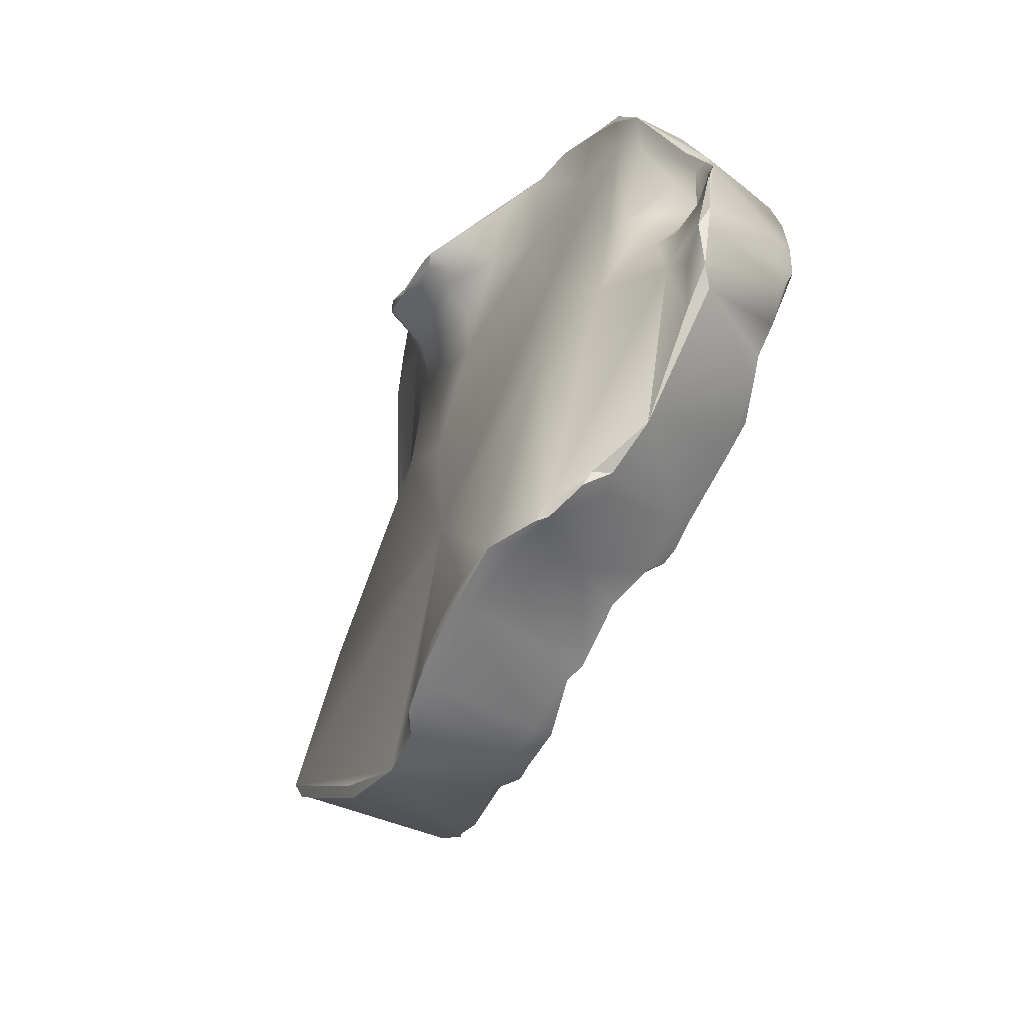
<metadata>
{"format":"obj","ext":"obj","renderer":"f3d","projection":"perspective","resolution":1024,"background":"white","views":[{"elev":-29.7,"azim":-112.0,"up":"+Y"}]}
</metadata>
<code>
v -11.09 -87.54 1460
v -10.94 -88.06 1460
v -10.73 -86.61 1460
v -10.49 -86.55 1460
v -10.4 -86.36 1460
v -10.66 -87.42 1460
v -10.22 -86.52 1460
v -9.876 -85.34 1461
v -9.939 -86.11 1461
v -9.2 -84.28 1461
v -12.19 -87.97 1457
v -12.12 -87.89 1457
v -11.97 -88.88 1457
v -12.1 -88.96 1457
v -11.99 -87.18 1457
v -10.95 -86.25 1458
v -8.855 -83.52 1460
v -11 -85.26 1458
v -10.55 -84.89 1458
v -10.75 -84.77 1458
v -10.42 -84.42 1458
v -10.38 -84.25 1458
v -10.13 -84.04 1458
v -9.98 -83.89 1458
v -10.09 -84.44 1458
v -9.637 -83.17 1458
v -10.38 -89.88 1459
v -10.65 -89.09 1460
v -10.29 -89.65 1459
v -10.22 -88.13 1460
v -10.17 -88.84 1459
v -10.08 -89.54 1459
v -10.48 -87.5 1460
v -10.02 -86.95 1460
v -9.383 -86.8 1460
v -9.655 -87.31 1460
v -9.264 -87.56 1460
v -8.893 -87.26 1460
v -8.621 -85.65 1461
v -8.524 -86.61 1460
v -9.162 -84.87 1461
v -8.811 -83.92 1461
v -8.314 -84.94 1461
v -11.88 -89.46 1457
v -11.56 -88.68 1457
v -11.51 -89.88 1457
v -10.78 -88.3 1457
v -10.26 -86.79 1457
v -10.2 -85.62 1458
v -9.884 -85.45 1458
v -9.734 -85.95 1458
v -8.391 -83.22 1460
v -8.483 -83.12 1460
v -8.148 -83.48 1460
v -7.643 -82.76 1460
v -7.146 -83.04 1461
v -7.042 -82.79 1461
v -6.795 -82.89 1461
v -9.882 -86.9 1457
v -9.398 -85.45 1458
v -9.196 -85.35 1457
v -9.156 -86.03 1457
v -9.596 -84.7 1458
v -9.06 -82.31 1457
v -8.606 -82 1457
v -8.911 -83.12 1457
v -8.071 -81.74 1457
v -8.182 -82.66 1457
v -7.912 -81.68 1458
v -8.101 -81.55 1457
v -6.831 -81.05 1457
v -10.05 -90.31 1459
v -10.02 -90.04 1459
v -9.49 -90.25 1459
v -9.431 -91.21 1459
v -9.286 -91.05 1459
v -8.851 -90.32 1459
v -8.435 -89.79 1459
v -10.5 -92.27 1456
v -9.969 -89.85 1459
v -9.751 -89.75 1459
v -9.4 -90 1459
v -9.757 -89.17 1459
v -9.393 -89.35 1459
v -9.15 -88.98 1459
v -8.782 -89.66 1459
v -8.678 -88.92 1459
v -7.102 -86.99 1460
v -6.696 -84.2 1460
v -5.086 -82.22 1460
v -5 -81.91 1460
v -9.1 -88.06 1456
v -8.786 -85.48 1457
v -8.27 -85.5 1456
v -6.298 -82.6 1457
v -6.836 -81.19 1457
v -5.744 -80.84 1457
v -5.001 -80.92 1457
v -5.426 -80.87 1457
v -8.856 -91.74 1459
v -7.997 -92.27 1459
v -9.684 -93.49 1456
v -9.234 -93.83 1456
v -7.527 -91.08 1458
v -6.93 -90.37 1458
v -9.574 -93.88 1455
v -9.595 -93.52 1455
v -7.73 -89.15 1455
v -6.224 -86.06 1456
v -4.419 -83.49 1456
v -4.606 -80.98 1456
v -4.517 -81.17 1456
v -7.952 -93.31 1458
v -7.768 -93.14 1459
v -7.298 -93.66 1458
v -7.247 -93.87 1458
v -7.007 -93.73 1458
v -7.028 -93.96 1458
v -7.03 -94.23 1458
v -9.12 -94.13 1455
v -3.8 -87.54 1459
v -8.887 -94.47 1455
v -8.947 -94.15 1454
v -8.728 -94.55 1454
v -8.269 -94.75 1454
v -1.762 -82.1 1460
v -3.07 -83.17 1455
v -3.536 -81.59 1456
v -2.758 -82.27 1455
v -3.447 -81.43 1456
v -6.402 -95 1457
v -6.814 -94.23 1458
v -6.791 -93.88 1457
v -6.421 -94.61 1457
v -5.582 -94.35 1457
v -7.284 -94.73 1456
v -6.644 -93.09 1457
v -5.993 -93.04 1457
v -7.697 -94.86 1454
v -1.082 -83.24 1459
v -1.106 -84.09 1459
v -1.156 -82.47 1459
v -1.877 -84.21 1455
v -2.611 -82.64 1455
v -2.2 -82.99 1454
v -2.208 -82.75 1454
v -1.811 -83.32 1455
v -1.861 -83.03 1454
v -1.68 -82.72 1454
v -0.6284 -82.19 1456
v -5.14 -96.08 1457
v -4.871 -96.34 1457
v -4.711 -95.17 1456
v -2.122 -90.33 1459
v -4.767 -93.99 1457
v -6.17 -95.68 1454
v -5.672 -95.89 1453
v -5.752 -94.72 1454
v 1.078 -82.38 1459
v -3.907 -92.32 1454
v 0.6757 -82.14 1459
v -1.609 -85.23 1455
v -0.5902 -85.15 1455
v -1.027 -84.24 1455
v -0.9826 -83.19 1454
v -0.8457 -83.64 1455
v -0.9104 -83.01 1454
v -0.4868 -83.05 1454
v -0.4992 -82.85 1454
v 0.1256 -82.88 1454
v 0.3257 -83.03 1454
v -4.431 -96.32 1457
v -3.715 -95.83 1456
v -3.497 -97.19 1457
v -3.674 -97.18 1456
v -3.33 -96.97 1457
v -3.767 -94.73 1456
v -2.379 -94.92 1456
v 1.206 -86.64 1459
v -5.192 -95.83 1453
v -4.644 -96.46 1453
v -4.36 -96.15 1453
v -4.132 -96.83 1454
v 2.202 -84.28 1459
v 3.223 -83.34 1459
v -0.4494 -87.88 1455
v 2.955 -82.85 1459
v 2.974 -81.82 1459
v 2.95 -82.05 1459
v 0.4419 -86.19 1455
v 1.384 -84.44 1455
v 0.8509 -83.71 1455
v 0.7575 -82.82 1454
v 0.7286 -82.58 1454
v 1.343 -82.38 1454
v 1.288 -82.13 1454
v 1.136 -82.4 1454
v 1.735 -81.82 1455
v 1.916 -81.92 1455
v 2.608 -81.34 1456
v 2.766 -82.42 1455
v 2.898 -81.41 1455
v -2.531 -97.63 1457
v -1.903 -97.74 1457
v -3.006 -97.51 1456
v -2.325 -97.49 1457
v -2.141 -96.99 1456
v -2.234 -97.76 1456
v -0.264 -92.89 1457
v -3.564 -97.12 1454
v -2.699 -97.1 1453
v -2.78 -97.43 1454
v -3.38 -97.11 1453
v 3.197 -84.76 1459
v 3.722 -83.71 1459
v 3.763 -82.75 1459
v 5.176 -81.49 1459
v 5.603 -81.62 1459
v 3.056 -86.25 1455
v 2.894 -84.29 1456
v 5.069 -81.05 1457
v 3.523 -81.11 1455
v 4.351 -80.96 1456
v 5.281 -81.05 1456
v -1.403 -97.86 1456
v -0.5555 -97.46 1457
v 0.5297 -95.31 1456
v -1.827 -97.78 1454
v -1.44 -97.83 1454
v -1.102 -97.88 1454
v 5.071 -83.93 1459
v 6.166 -83.56 1459
v 7.252 -82.15 1460
v 6.212 -81.62 1459
v 6.17 -81.91 1459
v 6.998 -81.86 1459
v 7.446 -82.1 1459
v 6.005 -81.15 1456
v 6.71 -81.41 1456
v 1.497 -97.68 1457
v 0.8555 -97.84 1456
v 2.863 -93.2 1457
v 0.8445 -97.73 1453
v 1.116 -97.33 1453
v 6.632 -87.73 1459
v 6.397 -86.18 1459
v 7.033 -85.68 1459
v 7.683 -85.56 1460
v 6.455 -85.3 1459
v 6.707 -84.61 1459
v 7.385 -84.85 1459
v 7.444 -84.17 1459
v 7.628 -84.55 1459
v 7.789 -84.72 1460
v 8.019 -84.6 1460
v 7.837 -84.42 1459
v 7.885 -82.71 1459
v 8.343 -82.58 1459
v 6.364 -84.53 1456
v 7.412 -83.61 1457
v 2.436 -97.65 1457
v 2.458 -97.47 1457
v 2.659 -97.6 1457
v 2.452 -97.66 1456
v 3.017 -97.21 1457
v 3.421 -97.39 1457
v 3.971 -96.29 1456
v 3.606 -95.24 1456
v 4.643 -93.58 1457
v 5.508 -93.07 1457
v 7.697 -86.47 1460
v 7.984 -85.97 1460
v 8.305 -85.33 1460
v 9.27 -85.11 1460
v 9.413 -85.27 1460
v 9.363 -86.4 1460
v 9.482 -86.12 1460
v 8.187 -86.81 1457
v 8.964 -83.38 1460
v 8.815 -84 1460
v 9.197 -83.94 1460
v 5.337 -91.45 1454
v 7.054 -88.57 1455
v 6.903 -86.85 1456
v 8.341 -85.08 1457
v 8.775 -84.2 1457
v 8.893 -83.29 1457
v 8.884 -84.95 1458
v 9.479 -83.89 1457
v 9.719 -84.1 1457
v 9.048 -83.02 1458
v 9.054 -82.93 1458
v 9.37 -83.57 1458
v 9.354 -83.32 1458
v 8.658 -82.6 1457
v 9.117 -83.09 1457
v 5.059 -96.54 1457
v 5.767 -95.94 1457
v 6.025 -95.23 1457
v 6.651 -94.92 1457
v 7.219 -93.33 1457
v 7.412 -93.55 1457
v 7.358 -91.59 1458
v 5.988 -93.7 1457
v 6.367 -94.38 1456
v 9.828 -88.91 1459
v 4.979 -96.18 1453
v 5.457 -95.65 1453
v 8.556 -88.06 1456
v 9.202 -87.73 1457
v 9.623 -84.58 1457
v 9.883 -84.6 1457
v 10.03 -84.82 1457
v 10.16 -85.42 1458
v 10.12 -85.52 1457
v 10.28 -85.49 1457
v 7.822 -93.26 1458
v 7.937 -93.39 1458
v 8.338 -92.4 1458
v 8.795 -91.92 1458
v 9.012 -90.76 1459
v 9.749 -90 1459
v 6.543 -95.2 1453
v 7.361 -93.03 1454
v 7.775 -94.32 1454
v 8.392 -93.8 1455
v 8.252 -93.61 1454
v 7.864 -94.16 1454
v 9.703 -91.75 1456
v 10.35 -89.9 1457
v 9.911 -91.16 1456
v 9.993 -87.73 1457
v 9.758 -89.47 1457
v 10.53 -89.9 1457
v 10.71 -89.5 1457
v 10.61 -89.37 1457
v 11.04 -87.32 1457
v 11.04 -87.82 1457
v 11.22 -87.47 1457
v -10.49 -86.55 1460
v -10.66 -87.42 1460
v -12.19 -87.97 1457
v -12.12 -87.89 1457
v -12.12 -87.89 1457
v -12.1 -88.96 1457
v -12.1 -88.96 1457
v -12.1 -88.96 1457
v -11.92 -87.08 1457
v -11.99 -87.18 1457
v -11 -85.26 1458
v -11.06 -85.38 1458
v -11 -85.26 1458
v -10.75 -84.77 1458
v -10.75 -84.77 1458
v -10.42 -84.42 1458
v -10.38 -84.25 1458
v -9.98 -83.89 1458
v -10.38 -89.88 1459
v -10.38 -89.88 1459
v -10.65 -89.09 1460
v -10.29 -89.65 1459
v -8.811 -83.92 1461
v -11.88 -89.46 1457
v -11.51 -89.88 1457
v -7.042 -82.79 1461
v -9.06 -82.31 1457
v -9.06 -82.31 1457
v -9.06 -82.31 1457
v -8.071 -81.74 1457
v -8.101 -81.55 1457
v -6.811 -81.02 1457
v -6.811 -81.02 1457
v -10.05 -90.31 1459
v -9.286 -91.05 1459
v -9.286 -91.05 1459
v -9.286 -91.05 1459
v -8.851 -90.32 1459
v -10.43 -92.44 1456
v -10.43 -92.44 1456
v -10.43 -92.44 1456
v -10.43 -92.44 1456
v -8.678 -88.92 1459
v -5.086 -82.22 1460
v -5 -81.91 1460
v -6.836 -81.19 1457
v -5.426 -80.87 1457
v -5.426 -80.87 1457
v -5.426 -80.87 1457
v -8.853 -91.75 1459
v -7.997 -92.27 1459
v -9.684 -93.49 1456
v -9.684 -93.49 1456
v -9.574 -93.88 1455
v -9.574 -93.88 1455
v -9.574 -93.88 1455
v -9.595 -93.52 1455
v -9.595 -93.52 1455
v -4.606 -80.98 1456
v -4.517 -81.17 1456
v -7.696 -93.24 1459
v -7.804 -93.08 1459
v -7.298 -93.66 1458
v -7.007 -93.73 1458
v -7.028 -93.96 1458
v -7.028 -93.96 1458
v -7.028 -93.96 1458
v -7.03 -94.23 1458
v -8.887 -94.47 1455
v -8.947 -94.15 1454
v -8.728 -94.55 1454
v -8.728 -94.55 1454
v -1.725 -82.12 1460
v -1.672 -82.12 1460
v -3.536 -81.59 1456
v -2.758 -82.27 1455
v -3.447 -81.43 1456
v -6.402 -95 1457
v -6.402 -95 1457
v -6.402 -95 1457
v -6.814 -94.23 1458
v -6.814 -94.23 1458
v -6.421 -94.61 1457
v -6.421 -94.61 1457
v -7.697 -94.86 1454
v -2.208 -82.75 1454
v -2.208 -82.75 1454
v -2.208 -82.75 1454
v -2.208 -82.75 1454
v -1.68 -82.72 1454
v -5.14 -96.08 1457
v -5.14 -96.08 1457
v -5.14 -96.08 1457
v -4.871 -96.34 1457
v -4.871 -96.34 1457
v -5.672 -95.89 1453
v 1.078 -82.38 1459
v 0.6706 -82.14 1459
v -0.9127 -83.01 1454
v -0.535 -83.06 1454
v -0.535 -83.06 1454
v 0.1256 -82.88 1454
v 0.3257 -83.03 1454
v -4.431 -96.32 1457
v -3.715 -95.83 1456
v -3.497 -97.19 1457
v -3.497 -97.19 1457
v -4.644 -96.46 1453
v 2.984 -81.82 1459
v 3.049 -81.85 1459
v 2.984 -81.82 1459
v 2.95 -82.05 1459
v 0.7286 -82.58 1454
v 1.288 -82.13 1454
v 1.136 -82.4 1454
v 1.136 -82.4 1454
v 1.735 -81.82 1455
v 2.849 -81.42 1455
v 2.865 -81.43 1455
v -2.531 -97.63 1457
v -1.903 -97.74 1457
v -2.325 -97.49 1457
v -2.78 -97.43 1454
v -3.38 -97.11 1453
v -3.38 -97.11 1453
v 5.42 -81.64 1459
v 5.603 -81.62 1459
v 3.523 -81.11 1455
v 3.523 -81.11 1455
v 4.351 -80.96 1456
v 5.226 -81.02 1456
v 5.226 -81.02 1456
v -1.403 -97.86 1456
v -0.5297 -97.48 1457
v -0.5555 -97.46 1457
v -0.5555 -97.46 1457
v -1.44 -97.83 1454
v -1.44 -97.83 1454
v 7.252 -82.15 1460
v 7.252 -82.15 1460
v 7.252 -82.15 1460
v 6.212 -81.62 1459
v 6.17 -81.91 1459
v 6.71 -81.41 1456
v 6.71 -81.41 1456
v 1.497 -97.68 1457
v 1.497 -97.68 1457
v 1.497 -97.68 1457
v 0.8445 -97.73 1453
v 1.116 -97.33 1453
v 8.343 -82.58 1459
v 8.343 -82.58 1459
v 2.436 -97.65 1457
v 2.436 -97.65 1457
v 2.458 -97.47 1457
v 2.458 -97.47 1457
v 2.659 -97.6 1457
v 2.659 -97.6 1457
v 3.421 -97.39 1457
v 9.27 -85.11 1460
v 9.363 -86.4 1460
v 9.482 -86.12 1460
v 8.964 -83.38 1460
v 9.197 -83.94 1460
v 9.719 -84.1 1457
v 9.117 -83.09 1457
v 5.059 -96.54 1457
v 4.974 -96.57 1457
v 5.771 -95.94 1457
v 6.651 -94.92 1457
v 6.651 -94.92 1457
v 6.651 -94.92 1457
v 6.367 -94.38 1456
v 9.828 -88.91 1459
v 4.747 -96.23 1453
v 4.979 -96.18 1453
v 5.457 -95.65 1453
v 5.457 -95.65 1453
v 9.883 -84.6 1457
v 10.28 -85.49 1457
v 7.822 -93.26 1458
v 7.937 -93.39 1458
v 8.795 -91.92 1458
v 9.749 -90 1459
v 6.583 -95.2 1453
v 6.583 -95.2 1453
v 8.392 -93.8 1455
v 8.256 -93.61 1454
v 7.864 -94.16 1454
v 7.864 -94.16 1454
v 9.686 -91.74 1456
v 9.757 -91.73 1456
v 9.911 -91.16 1456
v 10.53 -89.9 1457
v 10.71 -89.5 1457
v 10.61 -89.37 1457
v 11.04 -87.32 1457
v 11.04 -87.32 1457
v 11.04 -87.82 1457
v 11.22 -87.47 1457
v 11.22 -87.47 1457
v -10.4 -86.36 1460
v -9.162 -84.87 1461
v -9.884 -85.45 1458
v -8.391 -83.22 1460
v -7.042 -82.79 1461
v -0.4992 -82.85 1454
v 0.7575 -82.82 1454
v 1.343 -82.38 1454
v -2.141 -96.99 1456
v 5.176 -81.49 1459
v 6.212 -81.62 1459
v 3.971 -96.29 1456
v 10.03 -84.82 1457
v 10.28 -85.49 1457
v 8.338 -92.4 1458
v 8.795 -91.92 1458
v 9.911 -91.16 1456
v 0.1256 -82.88 1454
v 1.136 -82.4 1454
v 6.367 -94.38 1456
v 9.686 -91.74 1456
g grp1
f 2 1 11
f 1 3 11
f 1 6 3
f 44 28 2
f 341 2 28
f 2 6 1
f 4 5 3
f 4 3 6
f 341 7 340
f 340 7 541
f 28 33 341
f 341 33 7
f 3 5 8
f 8 20 3
f 7 9 541
f 541 9 8
f 9 41 8
f 20 8 10
f 8 41 10
f 41 42 10
f 20 17 23
f 20 10 17
f 10 42 17
f 12 342 15
f 11 14 13
f 11 13 2
f 12 345 342
f 2 13 44
f 44 13 14
f 346 343 46
f 47 45 343
f 348 11 3
f 349 18 344
f 343 350 16
f 47 343 16
f 3 20 348
f 348 20 351
f 16 350 49
f 350 19 49
f 48 16 49
f 20 23 22
f 49 25 50
f 17 53 23
f 19 352 353
f 353 21 19
f 354 356 355
f 22 23 26
f 19 21 25
f 21 24 25
f 355 356 357
f 64 357 356
f 366 22 26
f 49 19 25
f 26 23 53
f 25 24 367
f 65 26 53
f 26 65 366
f 27 72 29
f 373 358 44
f 29 72 73
f 73 80 361
f 80 32 361
f 28 44 358
f 361 360 359
f 33 360 30
f 30 360 31
f 36 30 31
f 33 30 36
f 31 360 361
f 361 32 31
f 32 83 31
f 83 37 31
f 34 7 33
f 34 35 7
f 35 9 7
f 36 34 33
f 36 35 34
f 37 36 31
f 35 37 38
f 35 38 40
f 35 40 9
f 37 35 36
f 9 39 542
f 9 40 39
f 40 88 39
f 542 43 362
f 39 43 542
f 362 43 54
f 43 39 88
f 46 343 45
f 363 347 364
f 46 45 47
f 16 48 47
f 47 48 59
f 51 48 49
f 51 49 543
f 60 51 543
f 60 62 51
f 59 48 51
f 51 62 59
f 42 52 17
f 52 53 17
f 544 362 54
f 43 89 54
f 52 55 53
f 53 55 65
f 57 544 54
f 55 52 545
f 545 91 55
f 89 56 54
f 54 56 57
f 69 55 91
f 56 89 58
f 57 56 58
f 58 89 90
f 57 58 90
f 92 47 59
f 63 60 543
f 62 60 61
f 60 63 61
f 62 61 93
f 59 62 92
f 92 62 93
f 25 63 543
f 66 63 25
f 66 93 63
f 93 61 63
f 68 93 66
f 65 55 69
f 366 65 70
f 367 66 25
f 66 367 68
f 67 368 370
f 369 68 367
f 65 69 70
f 70 69 71
f 370 96 67
f 370 371 96
f 385 68 369
f 91 71 69
f 75 373 79
f 72 76 73
f 74 80 73
f 74 73 76
f 374 373 75
f 82 74 77
f 77 74 76
f 374 75 100
f 100 75 79
f 78 86 377
f 86 78 87
f 378 363 364
f 379 46 47
f 373 44 79
f 74 81 80
f 81 32 80
f 81 74 82
f 84 85 37
f 37 85 382
f 83 84 37
f 82 84 81
f 81 83 32
f 84 83 81
f 82 86 84
f 86 382 85
f 85 84 86
f 86 82 377
f 382 40 38
f 38 37 382
f 78 40 87
f 78 88 40
f 43 88 89
f 121 89 88
f 47 123 380
f 123 47 92
f 365 383 384
f 123 92 108
f 92 93 94
f 92 94 109
f 93 68 94
f 94 68 109
f 109 68 95
f 91 97 71
f 68 385 95
f 99 372 97
f 371 386 96
f 387 95 385
f 97 98 99
f 126 98 97
f 113 100 79
f 113 114 100
f 375 389 400
f 376 101 377
f 104 377 101
f 78 377 105
f 102 106 103
f 106 122 120
f 103 106 120
f 107 391 381
f 396 380 123
f 113 79 102
f 113 102 103
f 393 392 397
f 78 105 88
f 105 377 104
f 409 408 394
f 123 395 396
f 141 90 89
f 121 141 89
f 140 90 141
f 412 384 383
f 383 142 412
f 160 108 109
f 108 92 109
f 91 126 97
f 186 109 110
f 109 95 110
f 95 387 112
f 95 112 110
f 127 110 112
f 126 111 98
f 388 398 399
f 98 111 99
f 398 130 399
f 119 136 131
f 401 101 376
f 114 113 115
f 115 113 116
f 119 116 113
f 401 402 101
f 101 402 117
f 403 133 390
f 137 101 133
f 115 116 118
f 117 402 404
f 118 116 119
f 403 132 133
f 405 132 403
f 420 406 407
f 137 104 101
f 104 137 105
f 136 120 122
f 122 125 136
f 136 103 120
f 103 119 113
f 103 136 119
f 138 154 105
f 105 154 88
f 154 121 88
f 124 408 409
f 139 410 123
f 125 122 411
f 125 411 424
f 139 123 108
f 108 160 139
f 140 142 90
f 186 110 162
f 110 127 162
f 127 143 162
f 150 111 126
f 128 127 112
f 414 399 130
f 128 129 127
f 415 414 130
f 127 129 144
f 150 416 111
f 151 131 136
f 134 421 417
f 418 420 407
f 132 422 133
f 419 430 423
f 422 431 153
f 422 153 133
f 153 135 133
f 137 138 105
f 135 137 133
f 137 135 138
f 135 155 138
f 138 155 154
f 156 125 424
f 160 158 139
f 141 159 140
f 140 159 142
f 142 159 412
f 160 109 186
f 436 161 413
f 164 162 143
f 164 143 147
f 145 127 144
f 144 129 146
f 425 415 130
f 127 145 147
f 145 144 146
f 143 127 147
f 148 145 146
f 416 150 149
f 416 149 426
f 147 145 148
f 167 148 427
f 428 429 438
f 149 150 169
f 438 429 546
f 156 151 136
f 152 151 156
f 153 431 173
f 433 172 432
f 431 443 173
f 152 175 174
f 445 443 434
f 152 156 175
f 153 177 135
f 155 135 177
f 125 156 136
f 444 177 153
f 177 154 155
f 121 154 179
f 184 121 179
f 141 121 184
f 157 156 424
f 139 158 180
f 139 180 435
f 180 158 182
f 181 156 157
f 447 435 180
f 158 160 182
f 141 189 159
f 437 188 223
f 436 448 161
f 164 163 162
f 162 190 186
f 163 190 162
f 126 437 150
f 166 147 165
f 165 147 148
f 165 148 167
f 168 165 167
f 439 438 546
f 164 147 166
f 171 165 168
f 442 440 170
f 439 546 441
f 166 192 164
f 192 166 165
f 192 165 171
f 169 150 196
f 196 150 198
f 194 169 196
f 558 169 194
f 175 183 205
f 445 173 443
f 176 173 445
f 173 176 206
f 206 207 173
f 445 206 176
f 205 174 175
f 178 209 154
f 175 156 183
f 183 156 181
f 205 183 210
f 444 178 177
f 177 178 154
f 182 447 180
f 182 213 447
f 211 213 182
f 211 182 160
f 214 215 184
f 185 184 215
f 185 215 216
f 187 189 141
f 187 141 184
f 187 216 451
f 185 187 184
f 185 216 187
f 159 189 449
f 189 218 449
f 465 217 450
f 188 550 223
f 216 218 189
f 163 164 192
f 163 191 190
f 163 192 191
f 191 192 201
f 220 190 191
f 191 201 220
f 223 200 437
f 192 171 193
f 170 547 442
f 192 193 195
f 194 196 197
f 452 547 170
f 452 454 547
f 192 195 201
f 455 453 548
f 559 195 193
f 201 548 199
f 199 548 453
f 199 453 456
f 437 200 150
f 456 202 199
f 198 150 457
f 201 199 458
f 150 200 457
f 457 200 222
f 200 223 222
f 174 205 203
f 208 204 203
f 459 460 461
f 461 460 226
f 459 461 446
f 208 203 205
f 205 228 208
f 206 473 207
f 210 183 181
f 210 212 205
f 210 463 212
f 463 210 181
f 228 205 212
f 211 462 464
f 549 178 444
f 227 178 549
f 178 227 209
f 179 154 246
f 214 179 246
f 179 214 184
f 214 231 215
f 231 216 215
f 231 218 216
f 223 550 221
f 465 234 217
f 221 550 551
f 551 238 221
f 466 235 481
f 190 220 219
f 221 238 224
f 470 201 458
f 470 458 467
f 224 223 221
f 471 468 469
f 474 204 225
f 475 472 240
f 225 204 208
f 209 242 154
f 227 242 209
f 229 228 212
f 476 462 211
f 230 208 228
f 229 230 228
f 208 230 225
f 160 476 211
f 231 214 246
f 249 231 246
f 231 249 250
f 231 232 218
f 232 233 482
f 258 237 478
f 190 219 186
f 219 160 186
f 232 482 218
f 235 479 481
f 236 238 551
f 236 551 478
f 239 238 236
f 237 236 478
f 237 239 236
f 490 239 237
f 220 259 219
f 224 238 239
f 483 201 470
f 262 485 261
f 241 225 230
f 492 241 264
f 241 486 225
f 207 473 494
f 494 473 487
f 492 486 241
f 549 268 227
f 494 267 207
f 268 242 227
f 268 269 242
f 241 230 243
f 243 264 241
f 229 243 230
f 488 477 244
f 476 308 489
f 307 488 244
f 244 516 307
f 245 246 154
f 271 246 245
f 249 246 247
f 271 247 246
f 271 248 247
f 271 272 248
f 250 247 251
f 247 248 251
f 251 248 273
f 251 273 254
f 272 273 248
f 250 249 247
f 232 231 250
f 250 251 252
f 232 250 252
f 252 280 232
f 253 252 251
f 256 252 253
f 256 280 252
f 254 253 251
f 254 256 253
f 254 255 256
f 255 280 256
f 273 255 254
f 273 280 255
f 233 232 257
f 491 480 257
f 257 232 280
f 491 257 279
f 291 490 502
f 293 291 502
f 284 219 259
f 285 284 259
f 259 220 201
f 260 287 286
f 260 259 201
f 201 483 260
f 483 287 260
f 483 296 287
f 295 239 490
f 505 484 295
f 493 263 495
f 264 266 496
f 264 496 492
f 497 265 494
f 494 265 267
f 498 265 497
f 268 549 552
f 265 297 267
f 506 265 498
f 303 242 270
f 303 154 242
f 264 243 266
f 269 270 242
f 270 269 304
f 304 303 270
f 245 154 303
f 271 245 306
f 273 272 276
f 277 273 276
f 276 272 271
f 274 280 273
f 280 274 281
f 273 277 274
f 275 499 501
f 499 275 503
f 306 276 271
f 275 314 503
f 308 476 160
f 266 243 514
f 279 257 280
f 280 281 279
f 502 503 293
f 160 219 282
f 219 283 282
f 219 284 283
f 278 309 284
f 309 283 284
f 284 285 278
f 278 285 310
f 260 285 259
f 286 285 260
f 310 285 288
f 285 286 288
f 332 310 288
f 287 289 286
f 505 294 290
f 296 289 287
f 288 315 332
f 288 311 315
f 286 311 288
f 290 293 313
f 294 293 290
f 286 289 311
f 289 296 504
f 504 553 312
f 504 312 289
f 291 293 294
f 292 490 291
f 292 295 490
f 294 292 291
f 505 295 292
f 292 294 505
f 297 299 267
f 298 507 323
f 297 508 299
f 299 305 267
f 299 508 300
f 305 299 300
f 303 304 301
f 317 319 303
f 509 301 512
f 509 302 301
f 317 301 302
f 303 301 317
f 301 304 560
f 317 302 509
f 245 303 321
f 321 303 319
f 306 321 322
f 268 304 269
f 552 560 268
f 304 268 560
f 321 306 245
f 501 513 339
f 314 501 339
f 513 501 500
f 275 501 314
f 266 514 507
f 515 517 524
f 160 282 308
f 308 282 324
f 282 283 324
f 333 283 309
f 309 278 310
f 293 503 314
f 339 316 314
f 519 539 337
f 518 315 311
f 518 311 289
f 314 313 293
f 536 332 315
f 313 314 316
f 315 518 519
f 553 554 312
f 519 337 315
f 520 510 318
f 521 511 326
f 520 318 555
f 318 320 555
f 522 521 329
f 321 319 556
f 321 556 322
f 339 513 523
f 334 523 522
f 511 298 323
f 521 326 329
f 334 522 329
f 335 339 523
f 334 335 523
f 507 514 323
f 525 308 328
f 328 308 324
f 323 325 511
f 326 511 325
f 328 324 327
f 327 324 530
f 325 323 528
f 325 528 326
f 527 526 529
f 526 527 531
f 530 324 331
f 331 324 333
f 283 333 324
f 533 561 557
f 333 309 310
f 333 330 331
f 334 532 335
f 330 534 331
f 333 310 332
f 330 333 336
f 332 336 333
f 336 332 338
f 536 338 332
f 535 534 330
f 535 538 534
f 538 537 540
f 538 540 534

</code>
